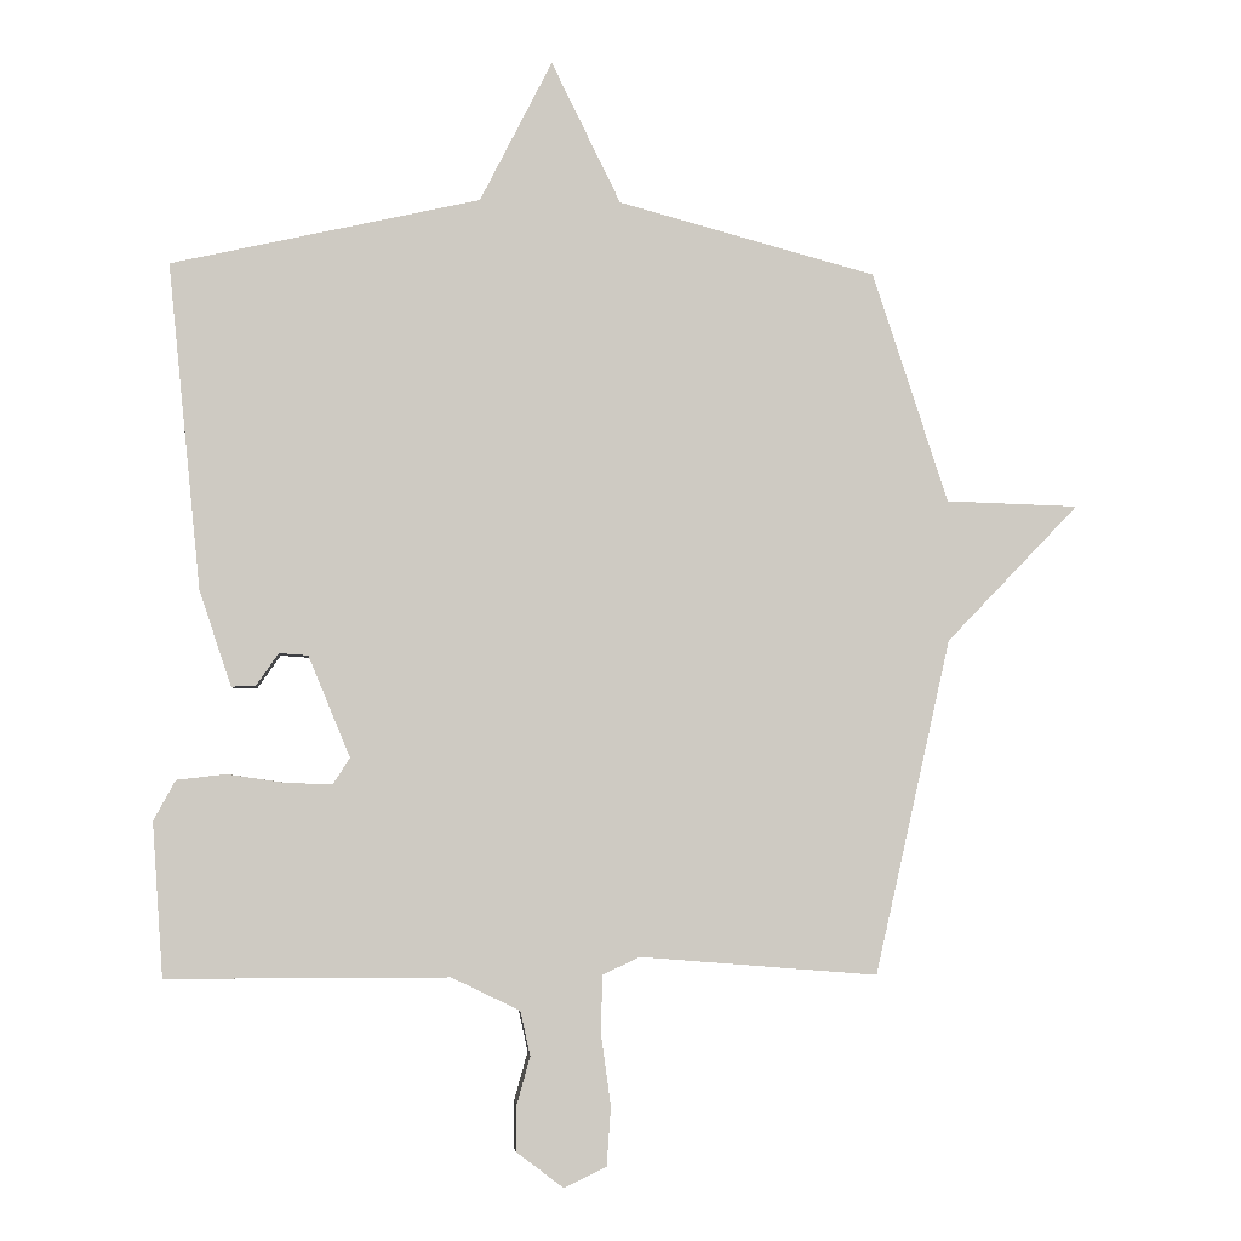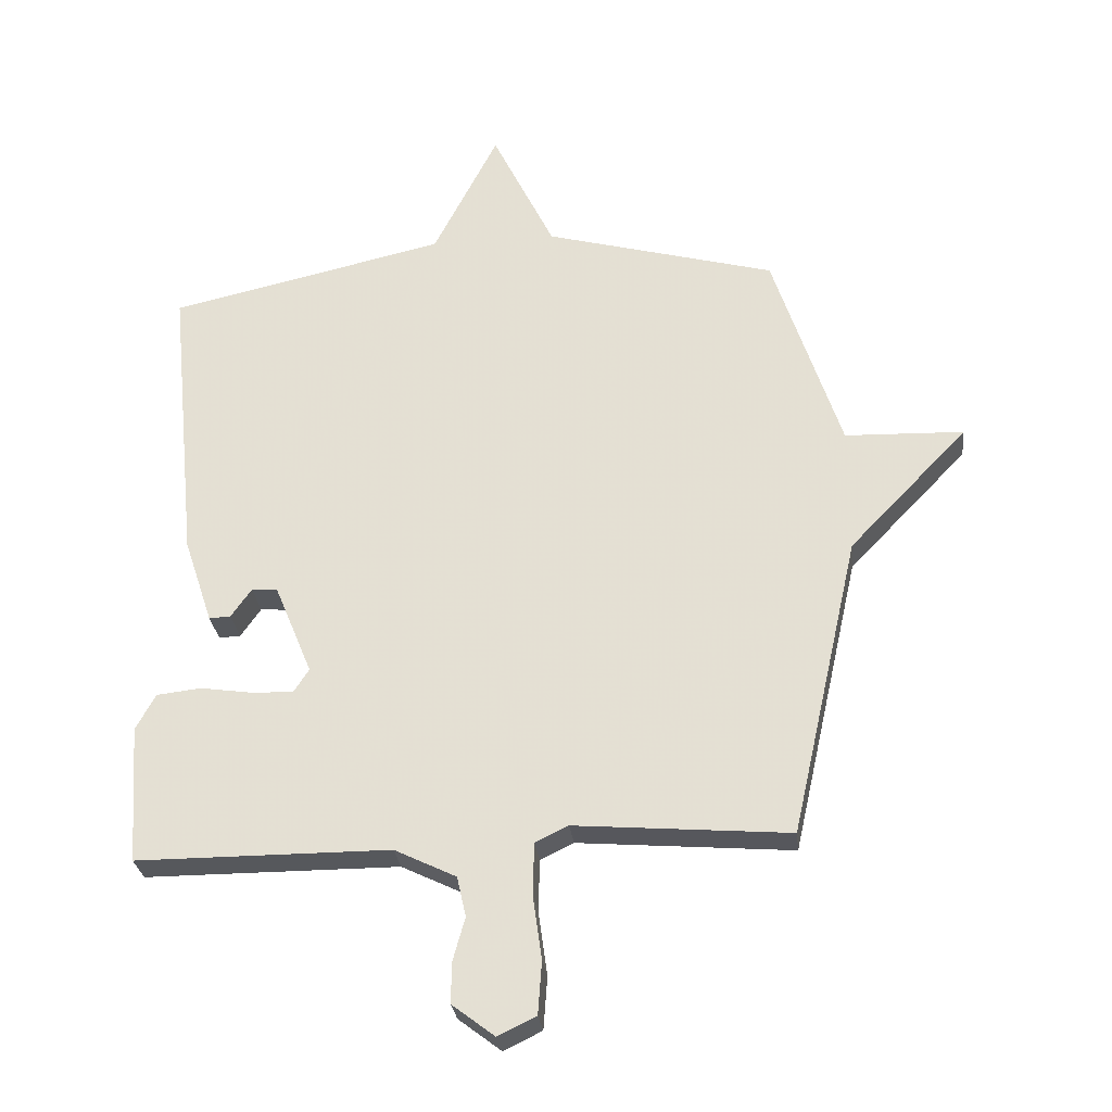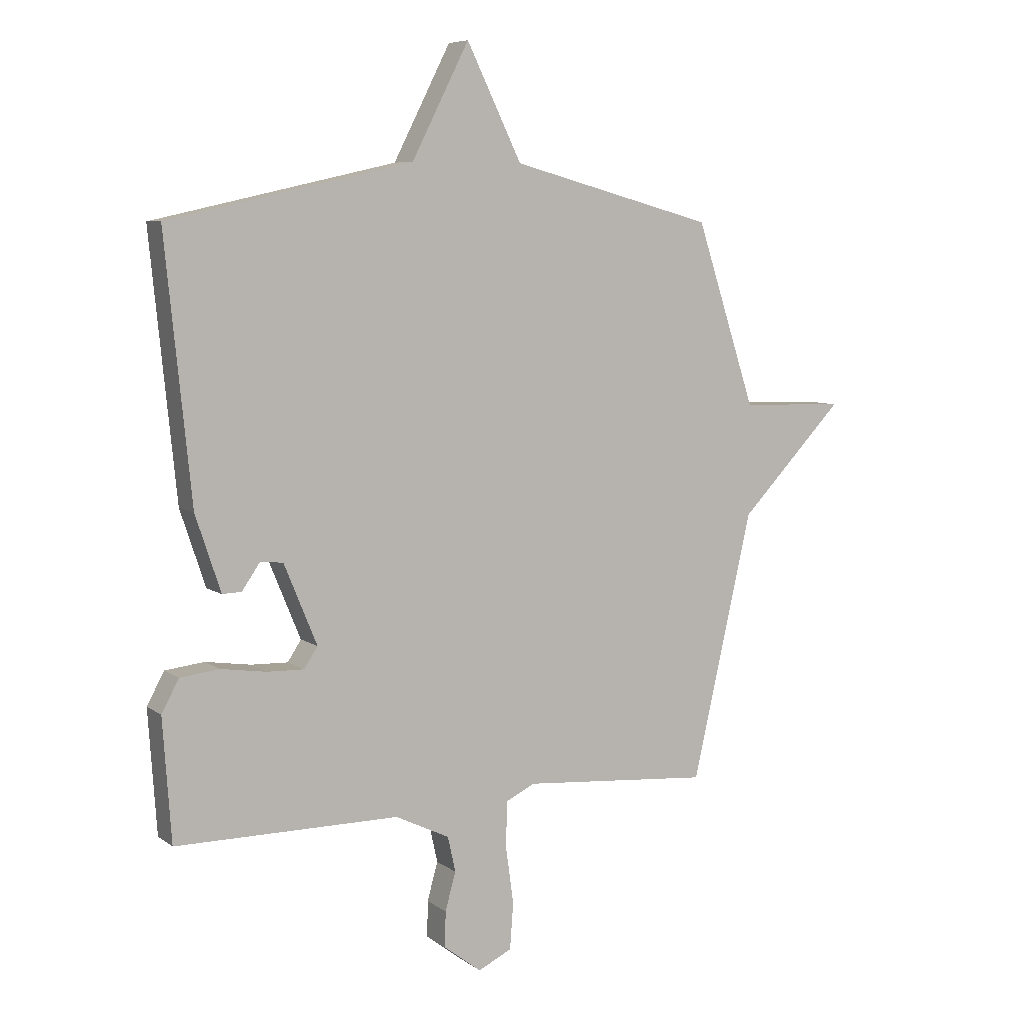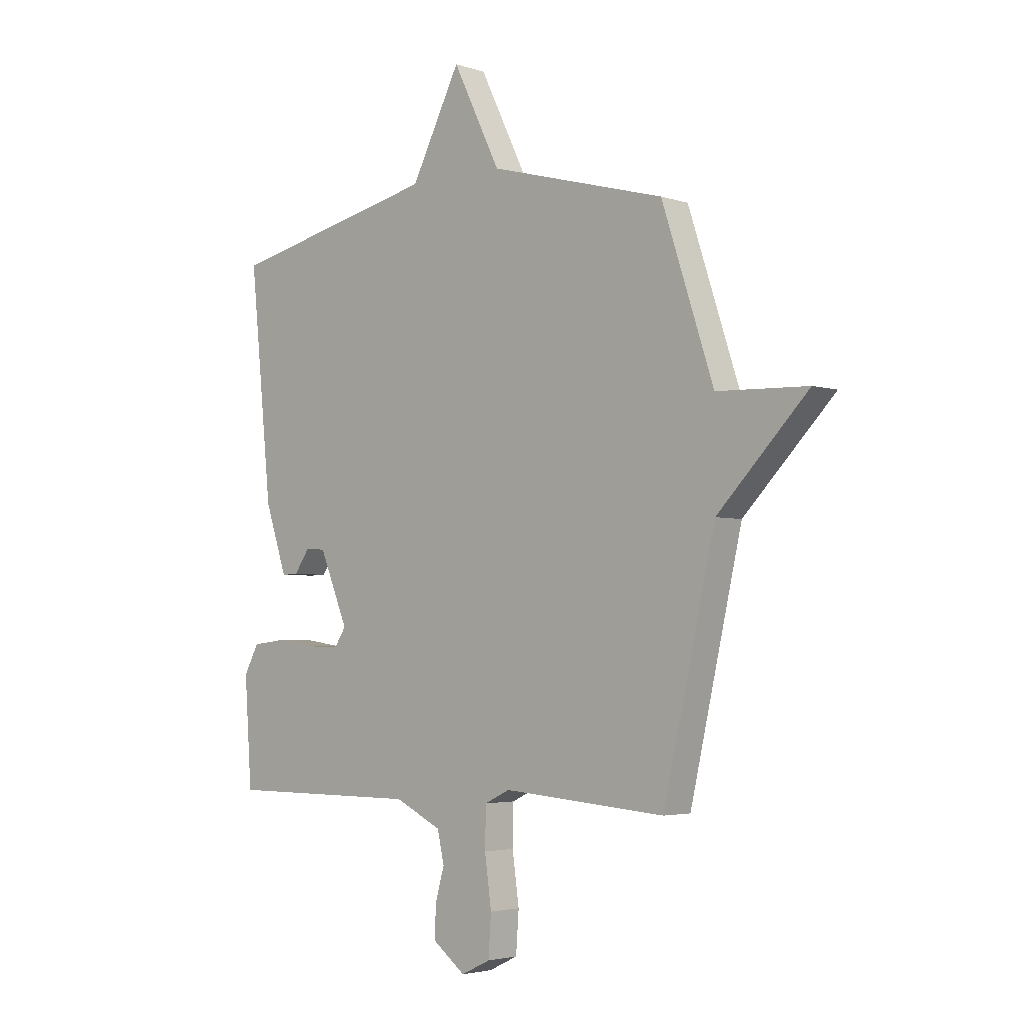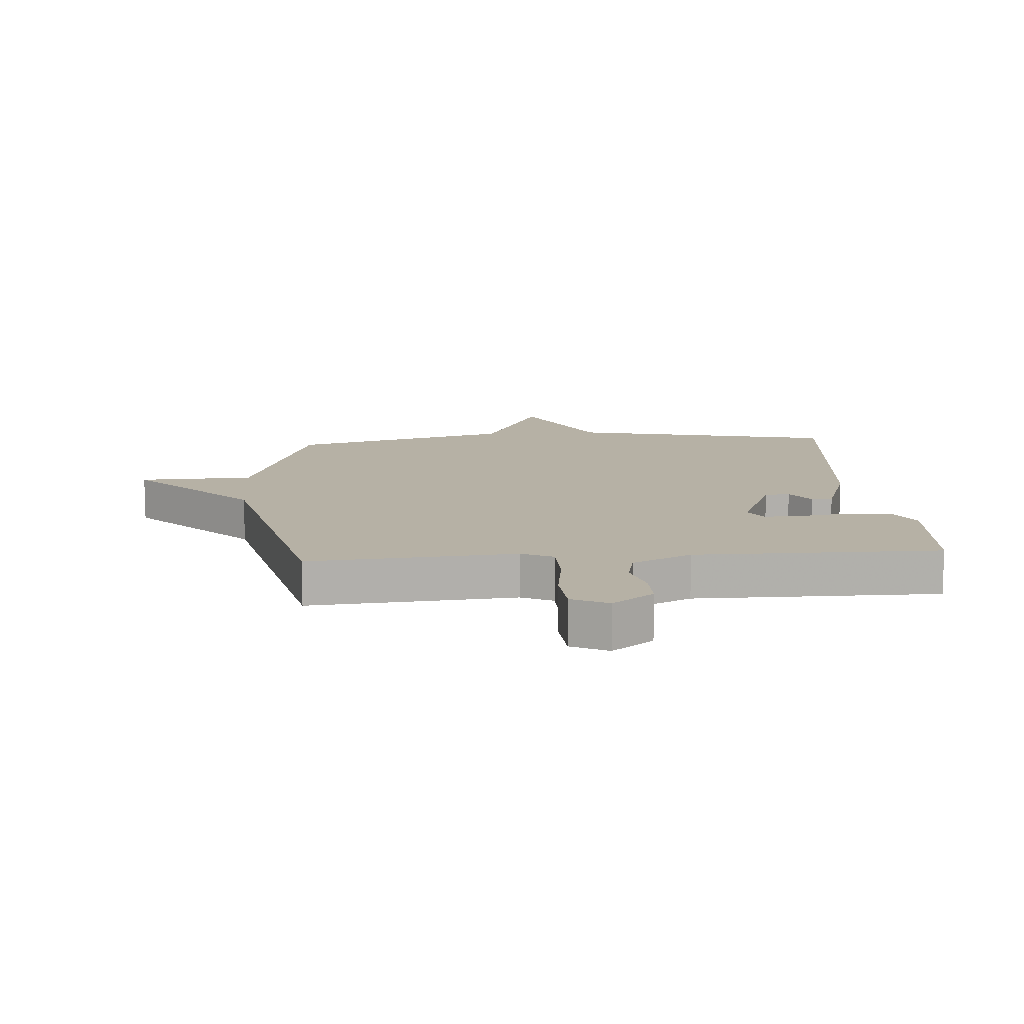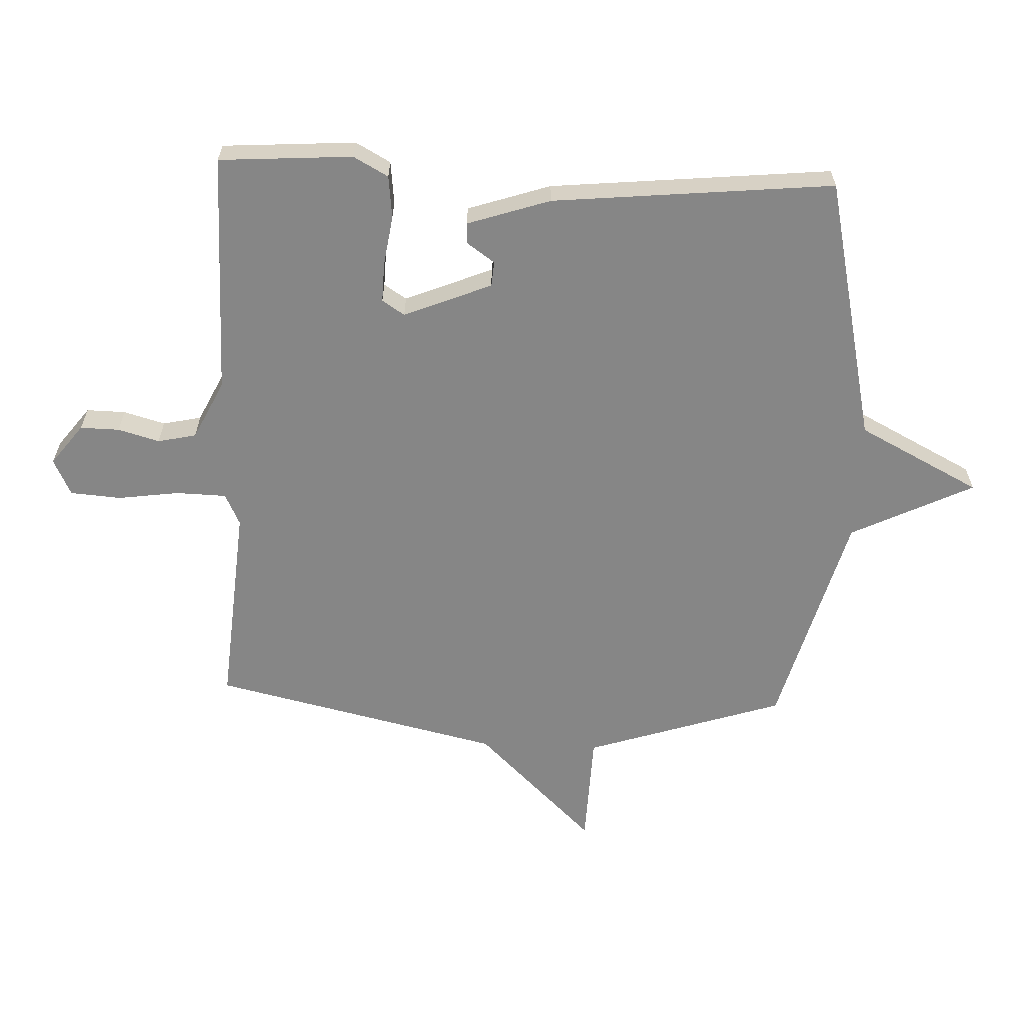
<metadata>
{"format":"obj","ext":"obj","renderer":"f3d","projection":"perspective","resolution":1024,"background":"white","views":[{"elev":-3.5,"azim":-4.9,"up":"+Z"},{"elev":-28.2,"azim":6.4,"up":"+Z"},{"elev":7.0,"azim":-28.2,"up":"+Z"},{"elev":-3.4,"azim":42.5,"up":"+Z"},{"elev":12.0,"azim":175.7,"up":"+Y"},{"elev":-62.0,"azim":-92.5,"up":"+Y"}]}
</metadata>
<code>
v 0.5 0.07 -0.5
v 0.163 0.07 -0.473
v 0.111 0.07 -0.498
v 0.109 0.07 -0.58
v 0.123 0.07 -0.681
v 0.117 0.07 -0.764
v 0.057 0.07 -0.793
v -0.01 0.07 -0.742
v -0.009 0.07 -0.678
v 0.01 0.07 -0.61
v -0.004 0.07 -0.547
v -0.101 0.07 -0.5
v -0.5 0.07 -0.5
v -0.515 0.07 -0.282
v -0.484 0.07 -0.225
v -0.414 0.07 -0.217
v -0.333 0.07 -0.229
v -0.267 0.07 -0.231
v -0.243 0.07 -0.194
v -0.302 0.07 -0.051
v -0.343 0.07 -0.048
v -0.375 0.07 -0.094
v -0.409 0.07 -0.095
v -0.454 0.07 0.04
v -0.5 0.07 0.5
v -0.064 0.07 0.598
v 0.038 0.07 0.798
v 0.136 0.07 0.598
v 0.5 0.07 0.5
v 0.607 0.07 0.174
v 0.794 0.07 0.168
v 0.607 0.07 -0.026
v 0.5 0 -0.5
v 0.163 0 -0.473
v 0.111 0 -0.498
v 0.109 0 -0.58
v 0.123 0 -0.681
v 0.117 0 -0.764
v 0.057 0 -0.793
v -0.01 0 -0.742
v -0.009 0 -0.678
v 0.01 0 -0.61
v -0.004 0 -0.547
v -0.101 0 -0.5
v -0.5 0 -0.5
v -0.515 0 -0.282
v -0.484 0 -0.225
v -0.414 0 -0.217
v -0.333 0 -0.229
v -0.267 0 -0.231
v -0.243 0 -0.194
v -0.302 0 -0.051
v -0.343 0 -0.048
v -0.375 0 -0.094
v -0.409 0 -0.095
v -0.454 0 0.04
v -0.5 0 0.5
v -0.064 0 0.598
v 0.038 0 0.798
v 0.136 0 0.598
v 0.5 0 0.5
v 0.607 0 0.174
v 0.794 0 0.168
v 0.607 0 -0.026
f 30 31 32
f 32 1 2
f 30 32 2
f 29 30 2
f 28 29 2
f 28 2 3
f 27 28 3
f 26 27 3
f 24 25 26
f 23 24 26
f 22 23 26
f 21 22 26
f 20 21 26
f 26 3 4
f 20 26 4
f 19 20 4
f 18 19 4 5
f 15 16 17
f 14 15 17
f 13 14 17
f 12 13 17
f 11 12 17 18
f 8 9 10
f 7 8 10
f 6 7 10
f 5 6 10
f 5 10 11
f 5 11 18
f 64 63 62
f 34 33 64
f 34 64 62
f 34 62 61
f 34 61 60
f 35 34 60
f 35 60 59
f 35 59 58
f 58 57 56
f 58 56 55
f 58 55 54
f 58 54 53
f 58 53 52
f 36 35 58
f 36 58 52
f 36 52 51
f 37 36 51 50
f 49 48 47
f 49 47 46
f 49 46 45
f 49 45 44
f 50 49 44 43
f 42 41 40
f 42 40 39
f 42 39 38
f 42 38 37
f 43 42 37
f 50 43 37
f 1 33 34 2
f 2 34 35 3
f 3 35 36 4
f 4 36 37 5
f 5 37 38 6
f 6 38 39 7
f 7 39 40 8
f 8 40 41 9
f 9 41 42 10
f 10 42 43 11
f 11 43 44 12
f 12 44 45 13
f 13 45 46 14
f 14 46 47 15
f 15 47 48 16
f 16 48 49 17
f 17 49 50 18
f 18 50 51 19
f 19 51 52 20
f 20 52 53 21
f 21 53 54 22
f 22 54 55 23
f 23 55 56 24
f 24 56 57 25
f 25 57 58 26
f 26 58 59 27
f 27 59 60 28
f 28 60 61 29
f 29 61 62 30
f 30 62 63 31
f 31 63 64 32
f 32 64 33 1

</code>
